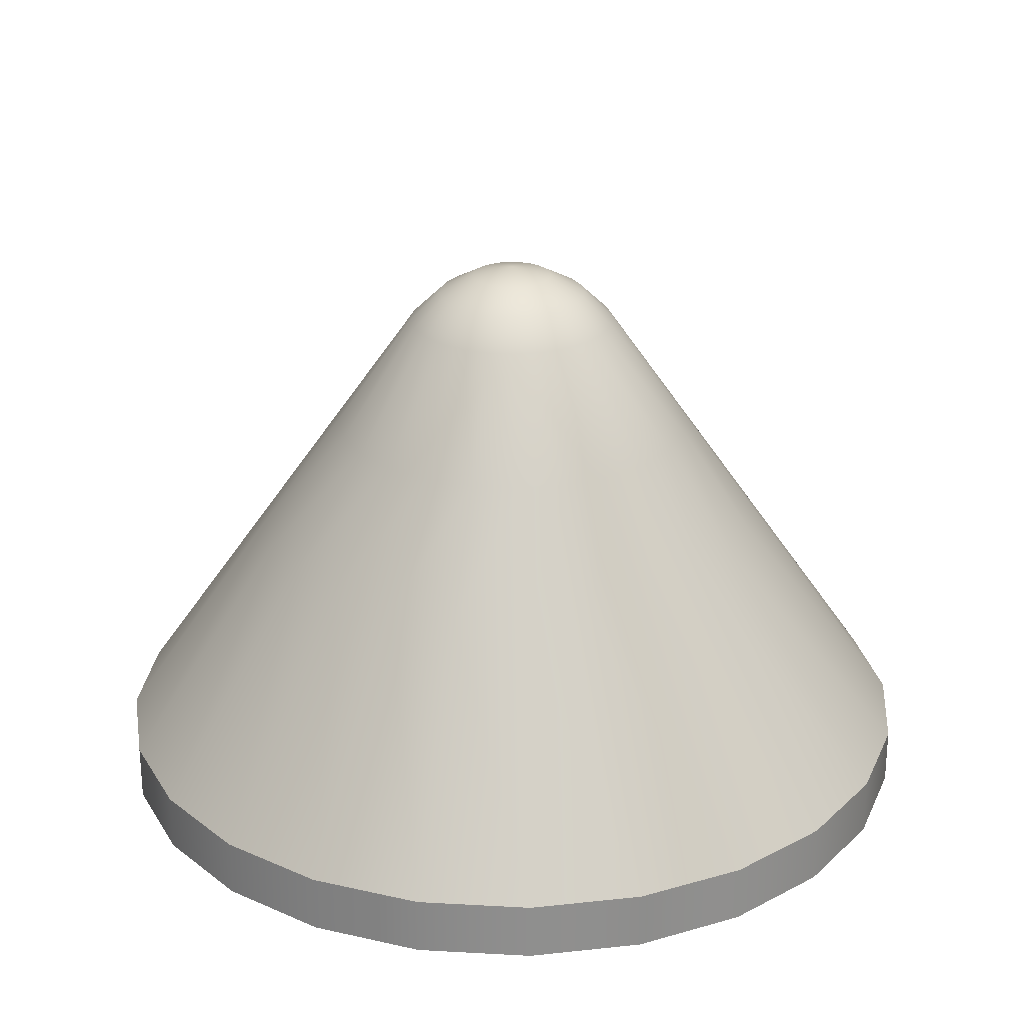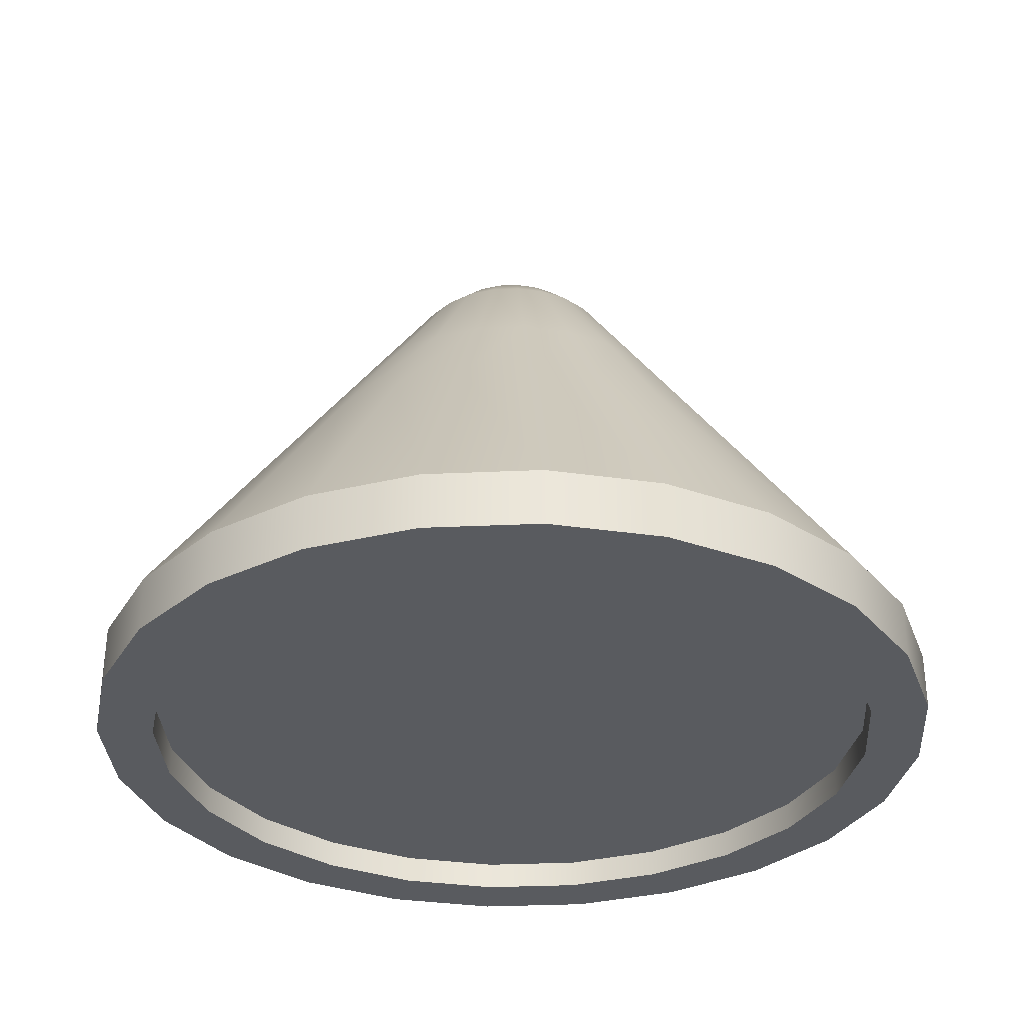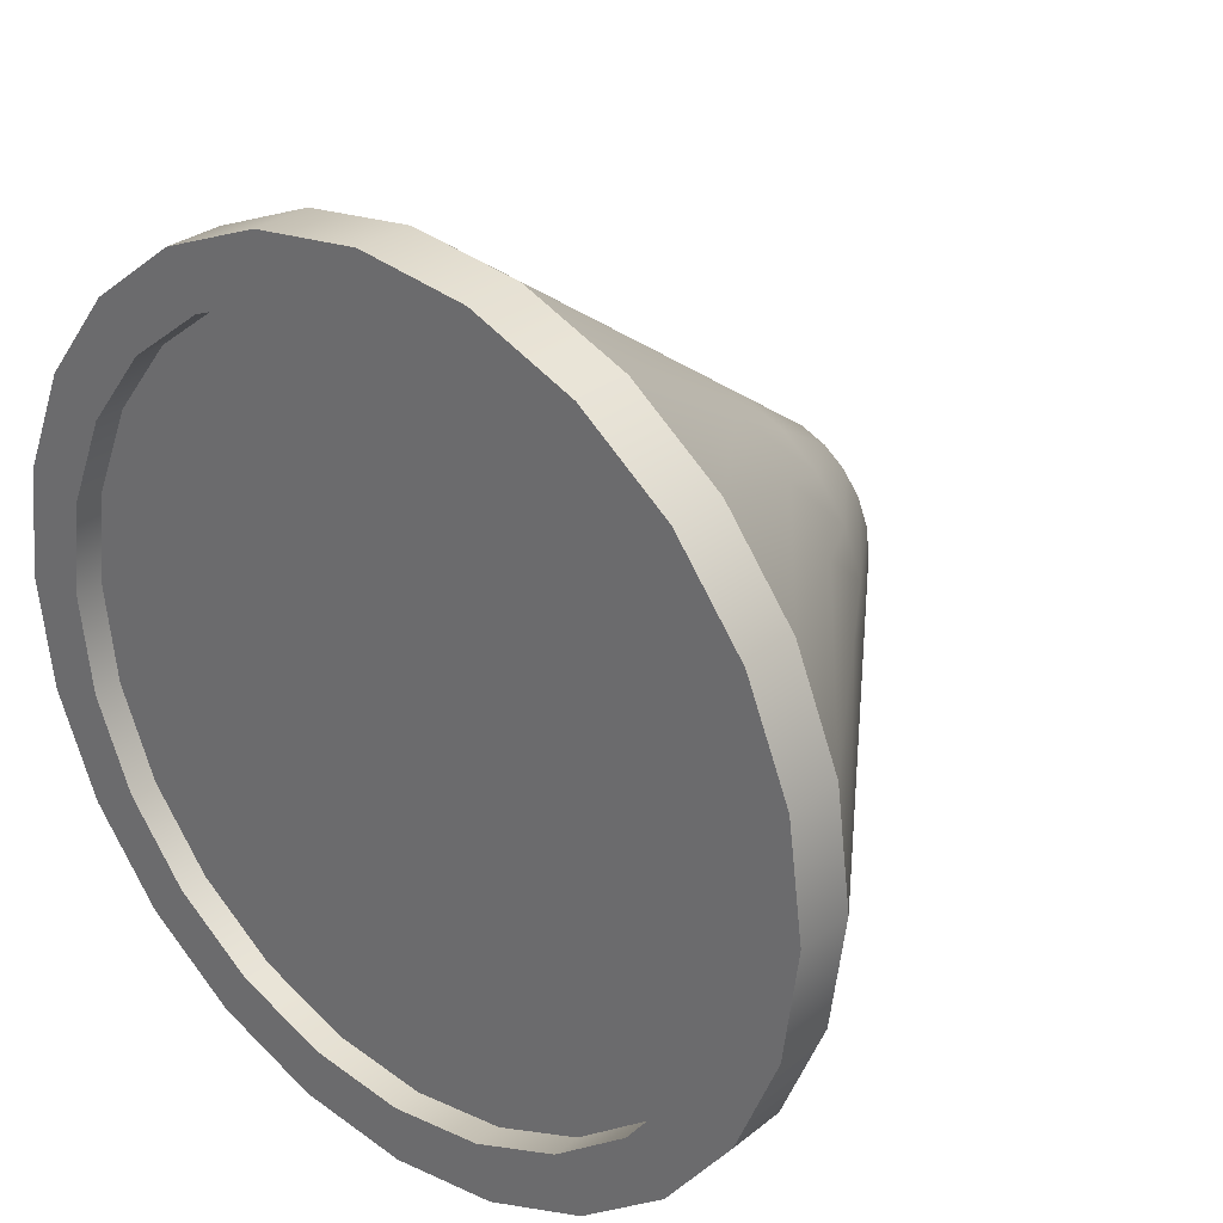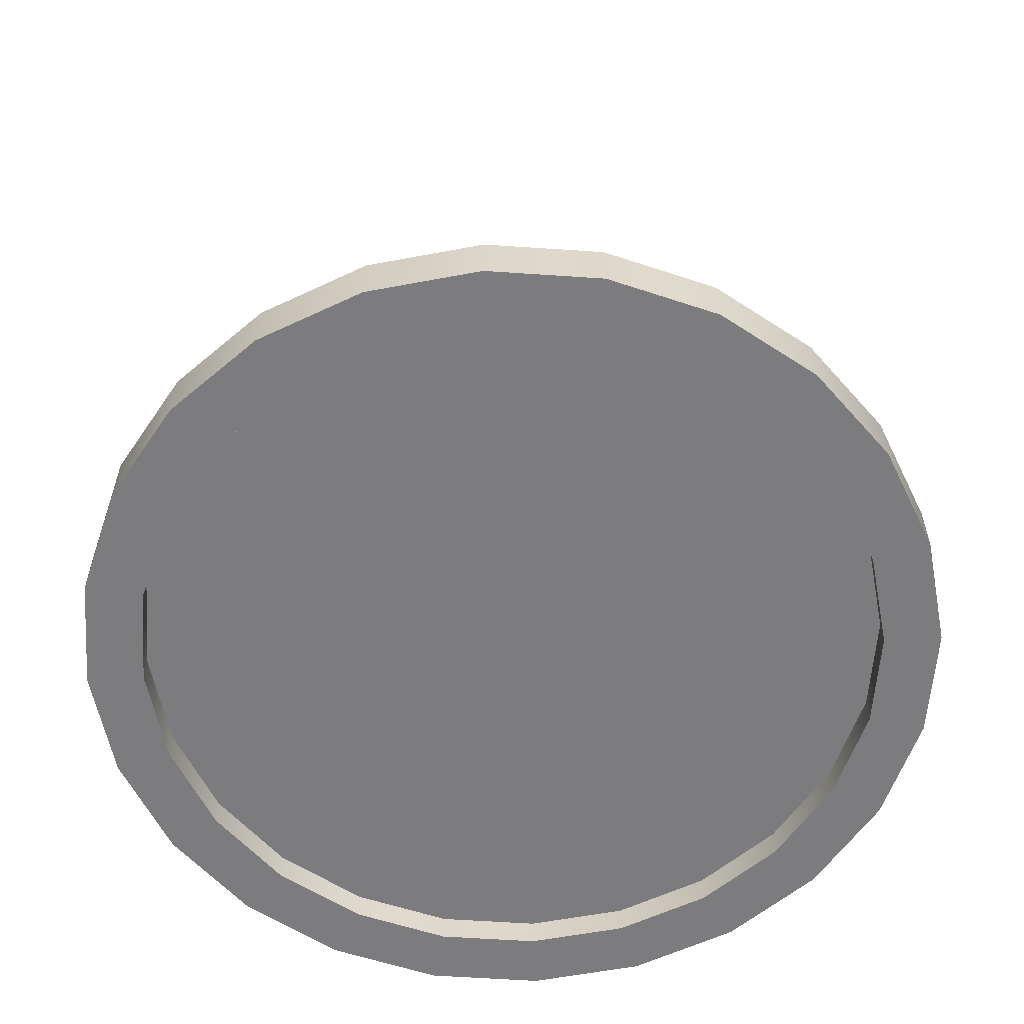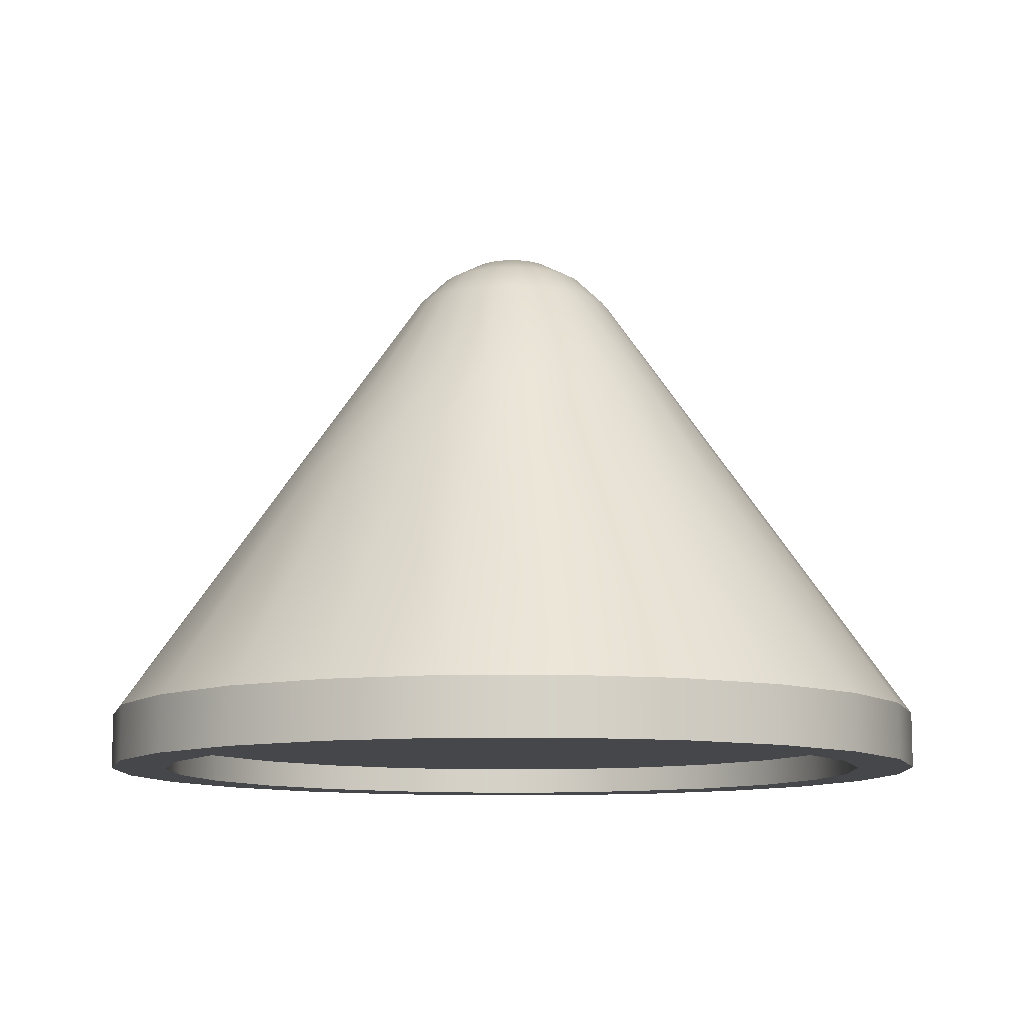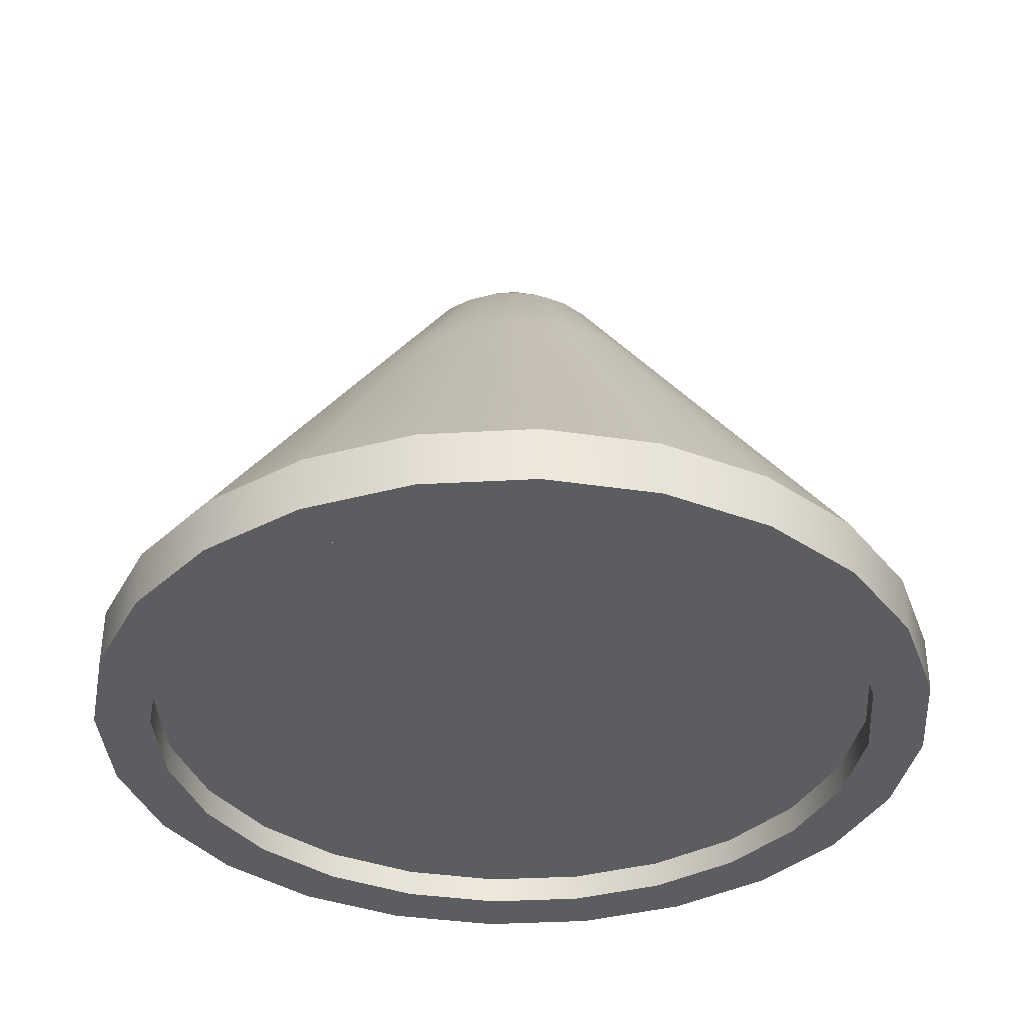
<metadata>
{"format":"obj","ext":"obj","renderer":"f3d","projection":"perspective","resolution":1024,"background":"white","views":[{"elev":25.1,"azim":162.6,"up":"+Y"},{"elev":-32.6,"azim":-153.9,"up":"+Y"},{"elev":29.5,"azim":40.9,"up":"+Z"},{"elev":-58.9,"azim":-71.5,"up":"+Y"},{"elev":-10.4,"azim":143.7,"up":"+Y"},{"elev":-37.0,"azim":-93.4,"up":"+Y"}]}
</metadata>
<code>
o sargas_control_s1p5_1
v 0.9375 -0.5 -2.096e-18
v 0.9056 -0.5 0.2426
v 0.8119 -0.5 0.4688
v 0.6629 -0.5 0.6629
v 0.4688 -0.5 0.8119
v 0.2426 -0.5 0.9056
v 2.296e-16 -0.5 0.9375
v -0.2426 -0.5 0.9056
v -0.4688 -0.5 0.8119
v -0.6629 -0.5 0.6629
v -0.8119 -0.5 0.4688
v -0.9056 -0.5 0.2426
v -0.9375 -0.5 1.127e-16
v -0.9056 -0.5 -0.2426
v -0.8119 -0.5 -0.4688
v -0.6629 -0.5 -0.6629
v -0.4688 -0.5 -0.8119
v -0.2426 -0.5 -0.9056
v 0 -0.5 -0.9375
v 0.2426 -0.5 -0.9056
v 0.4688 -0.5 -0.8119
v 0.6629 -0.5 -0.6629
v 0.8119 -0.5 -0.4688
v 0.9056 -0.5 -0.2426
v 0.9375 -0.625 -2.096e-18
v 0.9056 -0.625 0.2426
v 0.8119 -0.625 0.4688
v 0.6629 -0.625 0.6629
v 0.4688 -0.625 0.8119
v 0.2426 -0.625 0.9056
v 2.296e-16 -0.625 0.9375
v -0.2426 -0.625 0.9056
v -0.4688 -0.625 0.8119
v -0.6629 -0.625 0.6629
v -0.8119 -0.625 0.4688
v -0.9056 -0.625 0.2426
v -0.9375 -0.625 1.127e-16
v -0.9056 -0.625 -0.2426
v -0.8119 -0.625 -0.4688
v -0.6629 -0.625 -0.6629
v -0.4688 -0.625 -0.8119
v -0.2426 -0.625 -0.9056
v 0 -0.625 -0.9375
v 0.2426 -0.625 -0.9056
v 0.4688 -0.625 -0.8119
v 0.6629 -0.625 -0.6629
v 0.8119 -0.625 -0.4688
v 0.9056 -0.625 -0.2426
v 0.2264 0.5 0.06066
v 0.2344 0.5 4.611e-18
v 0.2264 0.5 -0.06066
v 0.203 0.5 -0.1172
v 0.1657 0.5 -0.1657
v 0.1172 0.5 -0.203
v 0.06066 0.5 -0.2264
v 1.01e-16 0.5 -0.2344
v -0.06066 0.5 -0.2264
v -0.1172 0.5 -0.203
v -0.1657 0.5 -0.1657
v -0.203 0.5 -0.1172
v -0.2264 0.5 -0.06066
v -0.2344 0.5 3.331e-17
v -0.2264 0.5 0.06066
v -0.203 0.5 0.1172
v -0.1657 0.5 0.1657
v -0.1172 0.5 0.203
v -0.06066 0.5 0.2264
v 1.584e-16 0.5 0.2344
v 0.06066 0.5 0.2264
v 0.1172 0.5 0.203
v 0.1657 0.5 0.1657
v 0.203 0.5 0.1172
v 1.231e-16 0.625 -2.615e-17
v 0.1455 0.5637 0.084
v 0.1188 0.5637 0.1188
v 0.084 0.5637 0.1455
v 0.04348 0.5637 0.1623
v 1.496e-16 0.5637 0.168
v -0.04348 0.5637 0.1623
v -0.084 0.5637 0.1455
v -0.1188 0.5637 0.1188
v -0.1455 0.5637 0.084
v -0.1623 0.5637 0.04348
v -0.168 0.5637 1.367e-17
v -0.1623 0.5637 -0.04348
v -0.1455 0.5637 -0.084
v -0.1188 0.5637 -0.1188
v -0.084 0.5637 -0.1455
v -0.04348 0.5637 -0.1623
v 1.033e-16 0.5637 -0.168
v 0.04348 0.5637 -0.1623
v 0.084 0.5637 -0.1455
v 0.1188 0.5637 -0.1188
v 0.1455 0.5637 -0.084
v 0.1623 0.5637 -0.04348
v 0.168 0.5637 -1.024e-17
v 0.1623 0.5637 0.04348
v 0.08681 0.6053 0.02326
v 0.08987 0.6053 -5.163e-17
v 0.08681 0.6053 -0.02326
v 0.07783 0.6053 -0.04493
v 0.06355 0.6053 -0.06355
v 0.04493 0.6053 -0.07783
v 0.02326 0.6053 -0.08681
v 1.1e-16 0.6053 -0.08987
v -0.02326 0.6053 -0.08681
v -0.04493 0.6053 -0.07783
v -0.06355 0.6053 -0.06355
v -0.07783 0.6053 -0.04493
v -0.08681 0.6053 -0.02326
v -0.08987 0.6053 -7.717e-18
v -0.08681 0.6053 0.02326
v -0.07783 0.6053 0.04493
v -0.06355 0.6053 0.06355
v -0.04493 0.6053 0.07783
v -0.02326 0.6053 0.08681
v 1.388e-16 0.6053 0.08987
v 0.02326 0.6053 0.08681
v 0.04493 0.6053 0.07783
v 0.06355 0.6053 0.06355
v 0.07783 0.6053 0.04493
v 0.5074 0 0.293
v 0.4143 0 0.4143
v 0.293 0 0.5074
v 0.1517 0 0.566
v 1.94e-16 0 0.5859
v -0.1517 0 0.566
v -0.293 0 0.5074
v -0.4143 0 0.4143
v -0.5074 0 0.293
v -0.566 0 0.1517
v -0.5859 0 7.301e-17
v -0.566 0 -0.1517
v -0.5074 0 -0.293
v -0.4143 0 -0.4143
v -0.293 0 -0.5074
v -0.1517 0 -0.566
v 5.049e-17 0 -0.5859
v 0.1517 0 -0.566
v 0.293 0 -0.5074
v 0.4143 0 -0.4143
v 0.5074 0 -0.293
v 0.566 0 -0.1517
v 0.5859 0 1.258e-18
v 0.566 0 0.1517
v 0.3962 0.25 0.1062
v 0.4102 0.25 2.935e-18
v 0.3962 0.25 -0.1062
v 0.3552 0.25 -0.2051
v 0.29 0.25 -0.29
v 0.2051 0.25 -0.3552
v 0.1062 0.25 -0.3962
v 7.573e-17 0.25 -0.4102
v -0.1062 0.25 -0.3962
v -0.2051 0.25 -0.3552
v -0.29 0.25 -0.29
v -0.3552 0.25 -0.2051
v -0.3962 0.25 -0.1062
v -0.4102 0.25 5.316e-17
v -0.3962 0.25 0.1062
v -0.3552 0.25 0.2051
v -0.29 0.25 0.29
v -0.2051 0.25 0.3552
v -0.1062 0.25 0.3962
v 1.762e-16 0.25 0.4102
v 0.1062 0.25 0.3962
v 0.2051 0.25 0.3552
v 0.29 0.25 0.29
v 0.3552 0.25 0.2051
v 0.8125 -0.625 1.872e-18
v 0.7848 -0.625 0.2103
v 0.7036 -0.625 0.4062
v 0.5745 -0.625 0.5745
v 0.4062 -0.625 0.7036
v 0.2103 -0.625 0.7848
v 2.083e-16 -0.625 0.8125
v -0.2103 -0.625 0.7848
v -0.4062 -0.625 0.7036
v -0.5745 -0.625 0.5745
v -0.7036 -0.625 0.4062
v -0.7848 -0.625 0.2103
v -0.8125 -0.625 1.014e-16
v -0.7848 -0.625 -0.2103
v -0.7036 -0.625 -0.4062
v -0.5745 -0.625 -0.5745
v -0.4062 -0.625 -0.7036
v -0.2103 -0.625 -0.7848
v 9.316e-18 -0.625 -0.8125
v 0.2103 -0.625 -0.7848
v 0.4062 -0.625 -0.7036
v 0.5745 -0.625 -0.5745
v 0.7036 -0.625 -0.4062
v 0.7848 -0.625 -0.2103
v 0.8125 -0.5625 -1.829e-18
v 0.7848 -0.5625 0.2103
v 0.7036 -0.5625 0.4062
v 0.5745 -0.5625 0.5745
v 0.4062 -0.5625 0.7036
v 0.2103 -0.5625 0.7848
v 2.083e-16 -0.5625 0.8125
v -0.2103 -0.5625 0.7848
v -0.4062 -0.5625 0.7036
v -0.5745 -0.5625 0.5745
v -0.7036 -0.5625 0.4062
v -0.7848 -0.5625 0.2103
v -0.8125 -0.5625 9.767e-17
v -0.7848 -0.5625 -0.2103
v -0.7036 -0.5625 -0.4062
v -0.5745 -0.5625 -0.5745
v -0.4062 -0.5625 -0.7036
v -0.2103 -0.5625 -0.7848
v 9.316e-18 -0.5625 -0.8125
v 0.2103 -0.5625 -0.7848
v 0.4062 -0.5625 -0.7036
v 0.5745 -0.5625 -0.5745
v 0.7036 -0.5625 -0.4062
v 0.7848 -0.5625 -0.2103
v 1.161e-16 -0.5625 3.469e-18
g sargas_control_s1p5_1_sargas_control_s1p5_1_auv
f 1 144 145 2
f 2 145 122 3
f 3 122 123 4
f 4 123 124 5
f 5 124 125 6
f 6 125 126 7
f 7 126 127 8
f 8 127 128 9
f 9 128 129 10
f 10 129 130 11
f 11 130 131 12
f 12 131 132 13
f 13 132 133 14
f 14 133 134 15
f 15 134 135 16
f 16 135 136 17
f 17 136 137 18
f 18 137 138 19
f 19 138 139 20
f 20 139 140 21
f 21 140 141 22
f 22 141 142 23
f 23 142 143 24
f 24 143 144 1
f 25 170 193 48
f 26 171 170 25
f 27 172 171 26
f 28 173 172 27
f 29 174 173 28
f 30 175 174 29
f 31 176 175 30
f 32 177 176 31
f 33 178 177 32
f 34 179 178 33
f 35 180 179 34
f 36 181 180 35
f 37 182 181 36
f 38 183 182 37
f 39 184 183 38
f 40 185 184 39
f 41 186 185 40
f 42 187 186 41
f 43 188 187 42
f 44 189 188 43
f 45 190 189 44
f 46 191 190 45
f 47 192 191 46
f 48 193 192 47
f 49 97 74 72
f 49 146 147 50
f 50 96 97 49
f 50 147 148 51
f 51 95 96 50
f 51 148 149 52
f 52 94 95 51
f 52 149 150 53
f 53 93 94 52
f 53 150 151 54
f 54 92 93 53
f 54 151 152 55
f 55 91 92 54
f 55 152 153 56
f 56 90 91 55
f 56 153 154 57
f 57 89 90 56
f 57 154 155 58
f 58 88 89 57
f 58 155 156 59
f 59 87 88 58
f 59 156 157 60
f 60 86 87 59
f 60 157 158 61
f 61 85 86 60
f 61 158 159 62
f 62 84 85 61
f 62 159 160 63
f 63 83 84 62
f 63 160 161 64
f 64 82 83 63
f 64 161 162 65
f 65 81 82 64
f 65 162 163 66
f 66 80 81 65
f 66 163 164 67
f 67 79 80 66
f 67 164 165 68
f 68 78 79 67
f 68 165 166 69
f 69 77 78 68
f 69 166 167 70
f 70 76 77 69
f 70 167 168 71
f 71 75 76 70
f 71 168 169 72
f 72 74 75 71
f 72 169 146 49
f 73 121 98
f 74 97 98 121
f 98 99 73
f 99 98 97 96
f 99 100 73
f 100 99 96 95
f 100 101 73
f 101 100 95 94
f 101 102 73
f 102 101 94 93
f 102 103 73
f 103 102 93 92
f 103 104 73
f 104 103 92 91
f 104 105 73
f 105 104 91 90
f 105 106 73
f 106 105 90 89
f 106 107 73
f 107 106 89 88
f 107 108 73
f 108 107 88 87
f 108 109 73
f 109 108 87 86
f 109 110 73
f 110 109 86 85
f 110 111 73
f 111 110 85 84
f 111 112 73
f 112 111 84 83
f 112 113 73
f 113 112 83 82
f 113 114 73
f 114 113 82 81
f 114 115 73
f 115 114 81 80
f 115 116 73
f 116 115 80 79
f 116 117 73
f 117 116 79 78
f 117 118 73
f 118 117 78 77
f 118 119 73
f 119 118 77 76
f 119 120 73
f 120 119 76 75
f 120 121 73
f 121 120 75 74
f 122 145 146 169
f 147 146 145 144
f 148 147 144 143
f 149 148 143 142
f 150 149 142 141
f 151 150 141 140
f 152 151 140 139
f 153 152 139 138
f 154 153 138 137
f 155 154 137 136
f 156 155 136 135
f 157 156 135 134
f 158 157 134 133
f 159 158 133 132
f 160 159 132 131
f 161 160 131 130
f 162 161 130 129
f 163 162 129 128
f 164 163 128 127
f 165 164 127 126
f 166 165 126 125
f 167 166 125 124
f 168 167 124 123
f 169 168 123 122
f 194 218 217
f 195 218 194
f 196 218 195
f 197 218 196
f 198 218 197
f 199 218 198
f 200 218 199
f 201 218 200
f 202 218 201
f 203 218 202
f 204 218 203
f 205 218 204
f 206 218 205
f 207 218 206
f 208 218 207
f 209 218 208
f 210 218 209
f 211 218 210
f 212 218 211
f 213 218 212
f 214 218 213
f 215 218 214
f 216 218 215
f 217 218 216
f 1 25 48 24
f 2 26 25 1
f 3 27 26 2
f 4 28 27 3
f 5 29 28 4
f 6 30 29 5
f 7 31 30 6
f 8 32 31 7
f 9 33 32 8
f 10 34 33 9
f 11 35 34 10
f 12 36 35 11
f 13 37 36 12
f 14 38 37 13
f 15 39 38 14
f 16 40 39 15
f 17 41 40 16
f 18 42 41 17
f 19 43 42 18
f 20 44 43 19
f 21 45 44 20
f 22 46 45 21
f 23 47 46 22
f 24 48 47 23
f 170 194 217 193
f 171 195 194 170
f 172 196 195 171
f 173 197 196 172
f 174 198 197 173
f 175 199 198 174
f 176 200 199 175
f 177 201 200 176
f 178 202 201 177
f 179 203 202 178
f 180 204 203 179
f 181 205 204 180
f 182 206 205 181
f 183 207 206 182
f 184 208 207 183
f 185 209 208 184
f 186 210 209 185
f 187 211 210 186
f 188 212 211 187
f 189 213 212 188
f 190 214 213 189
f 191 215 214 190
f 192 216 215 191
f 193 217 216 192

</code>
